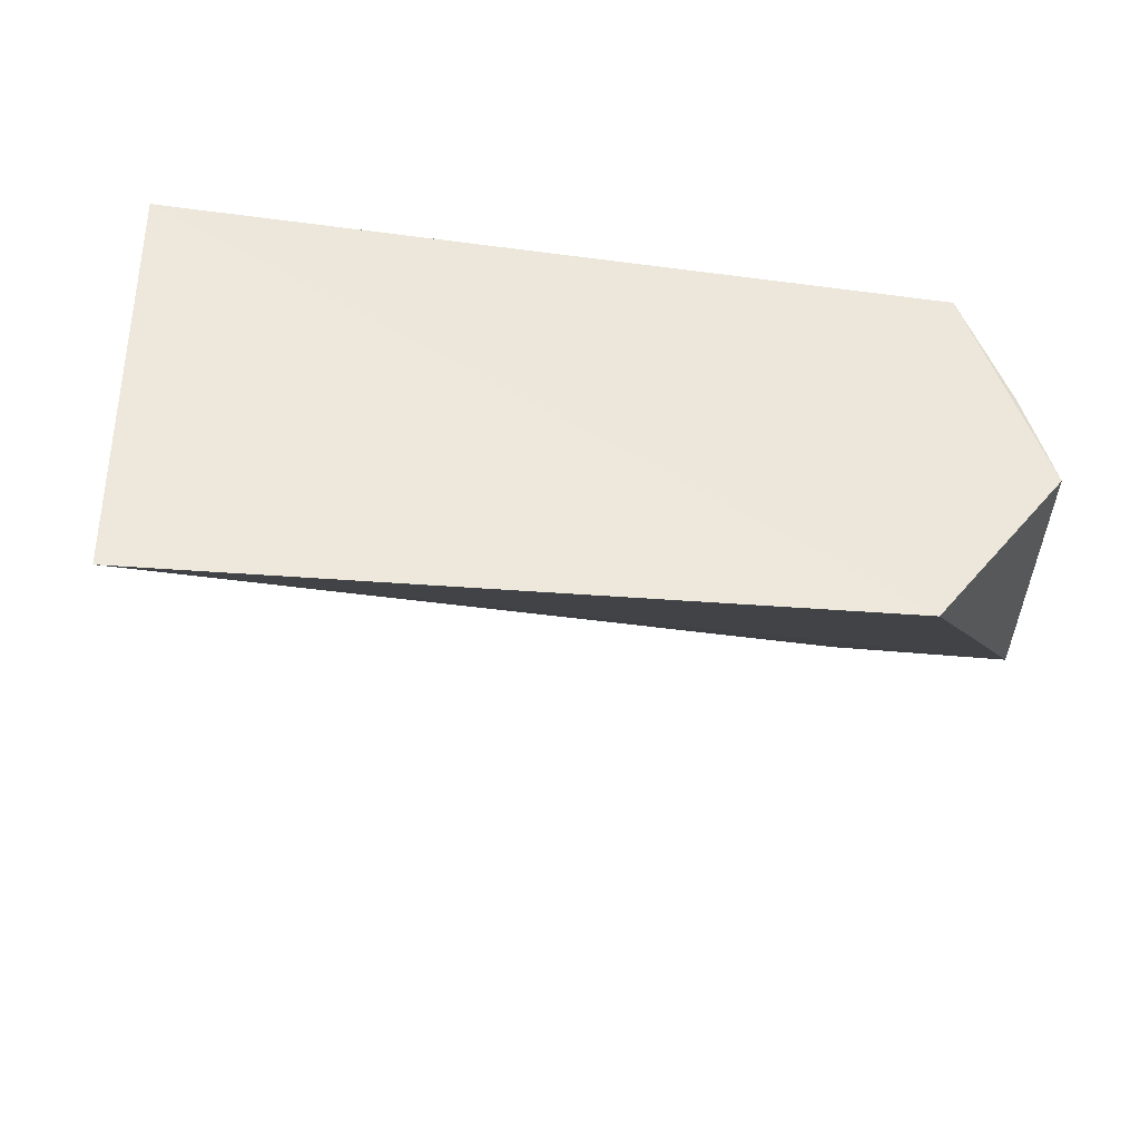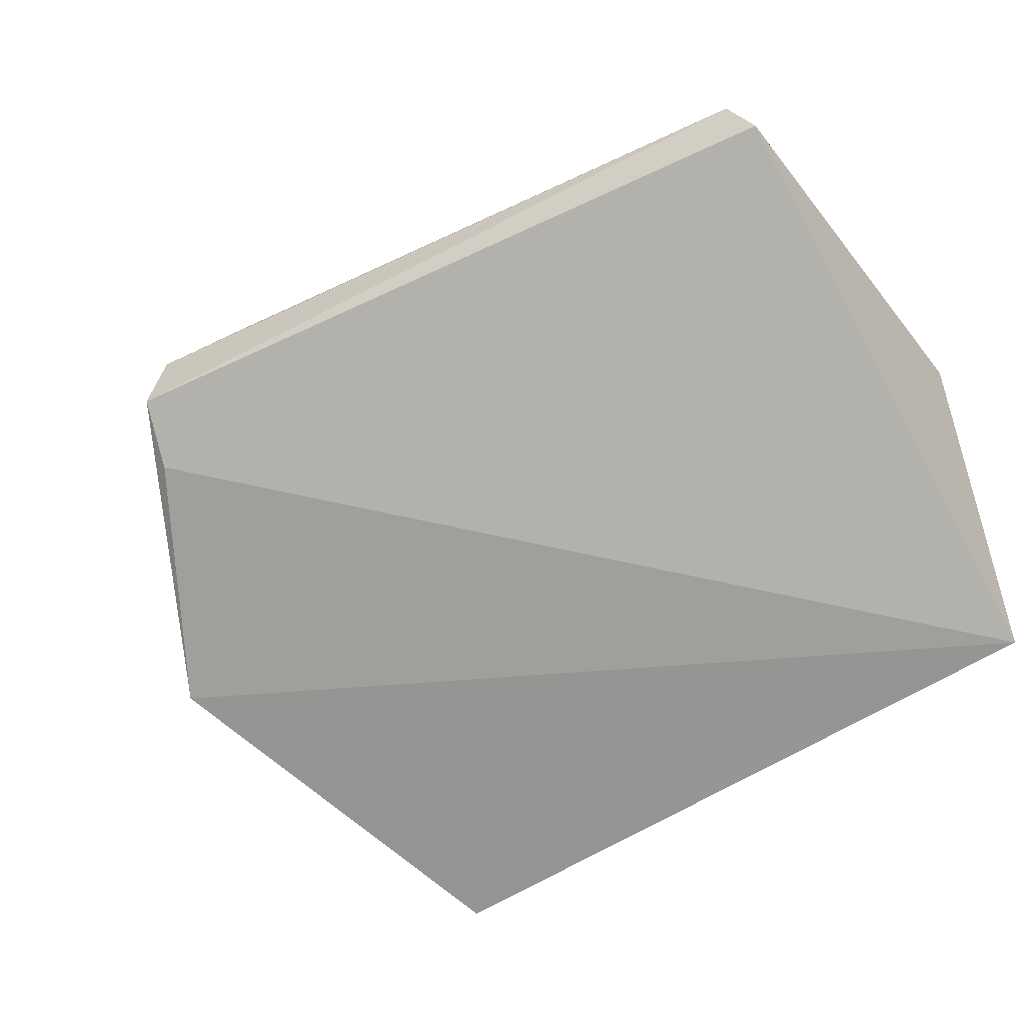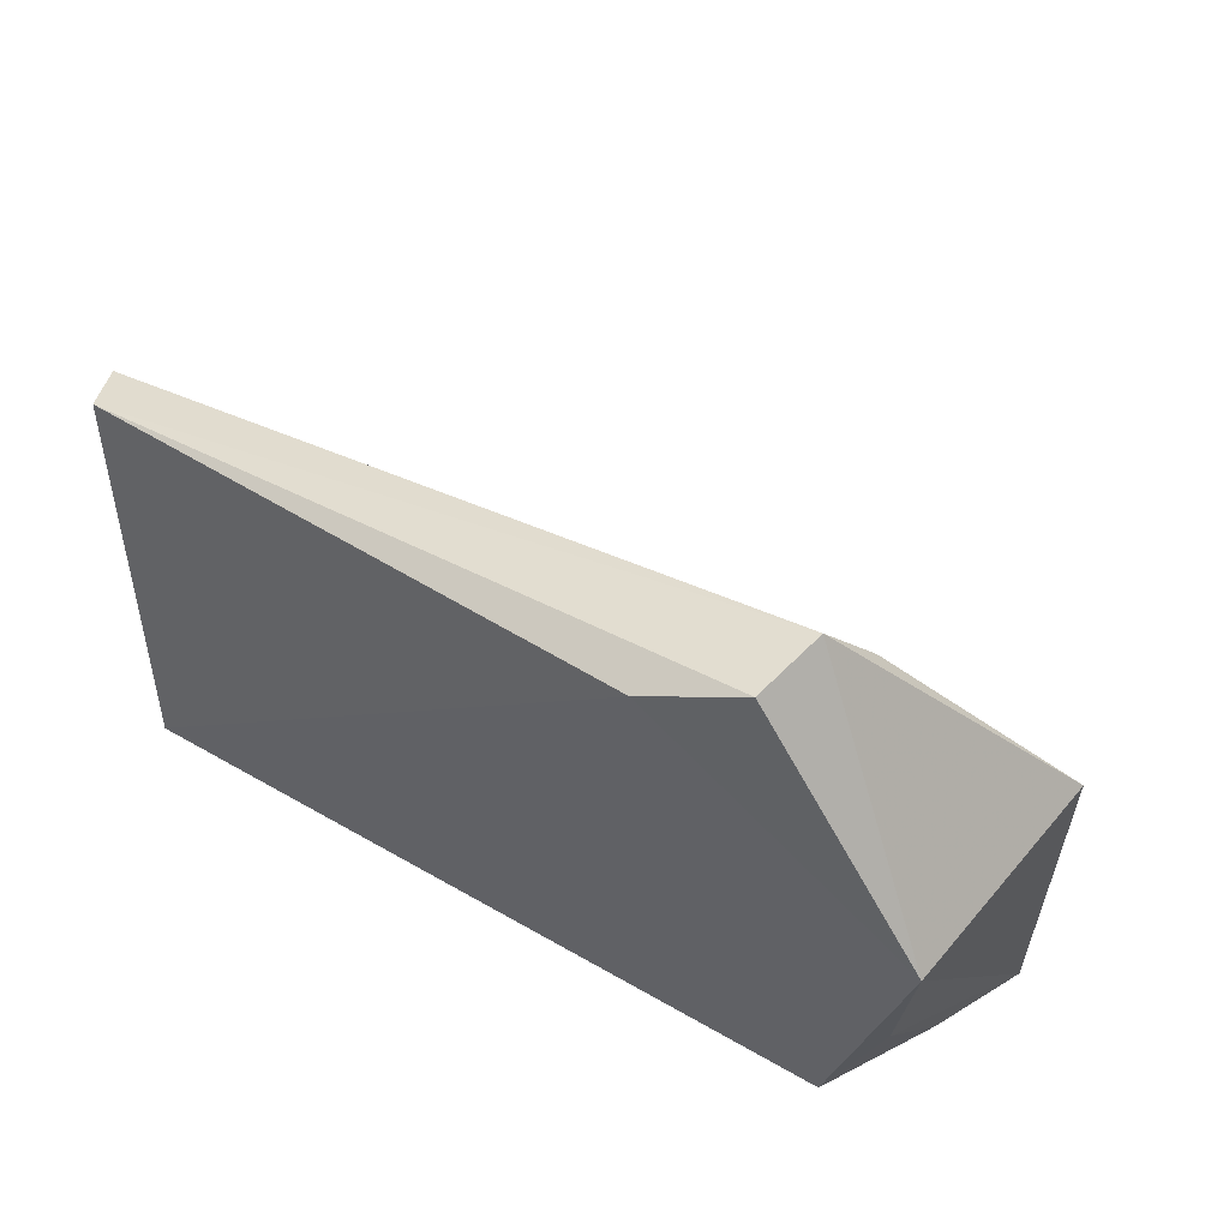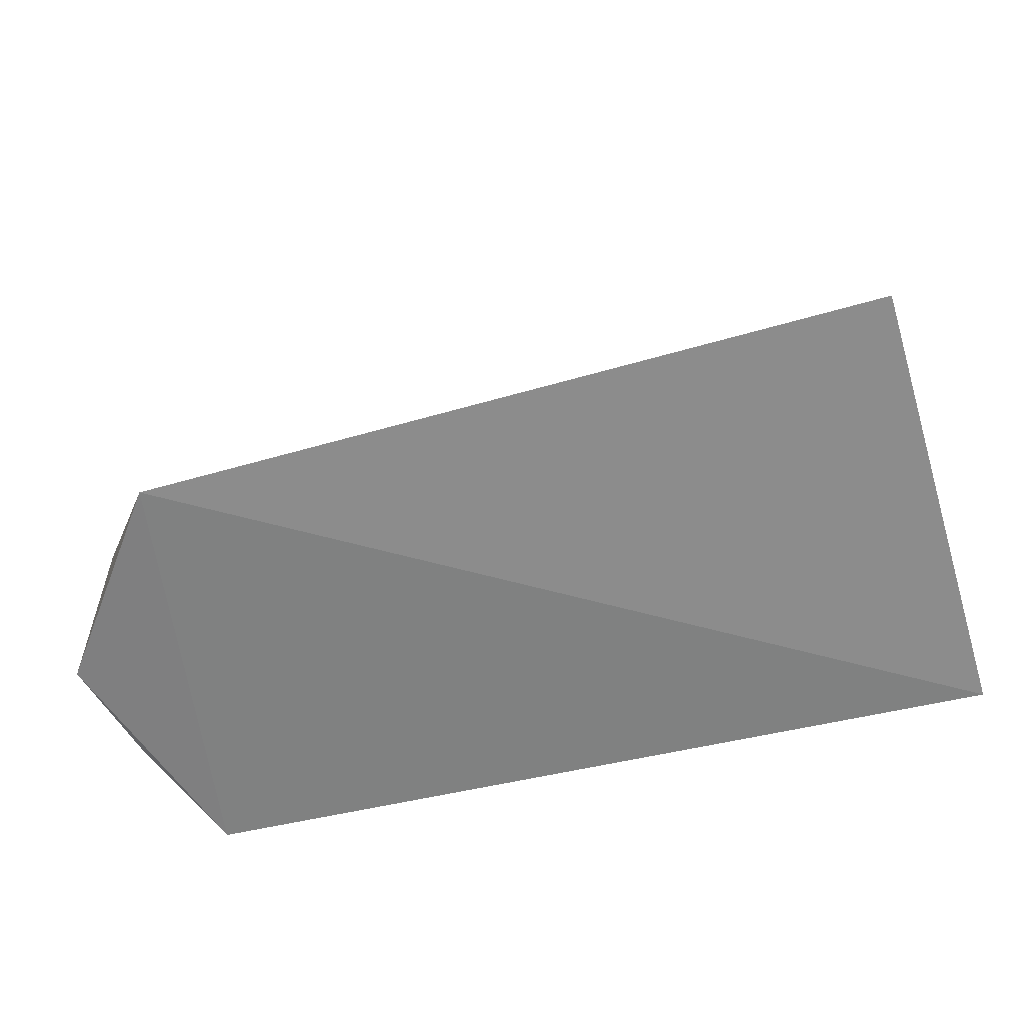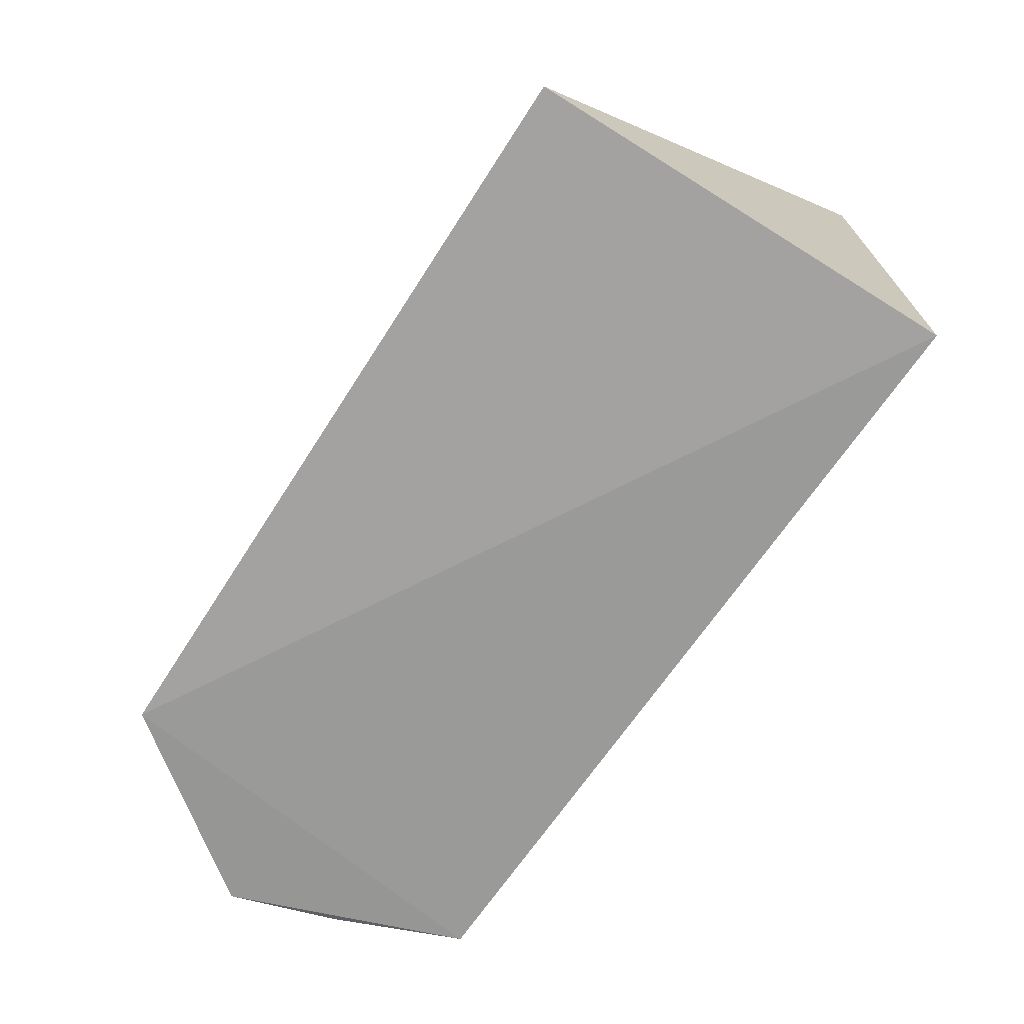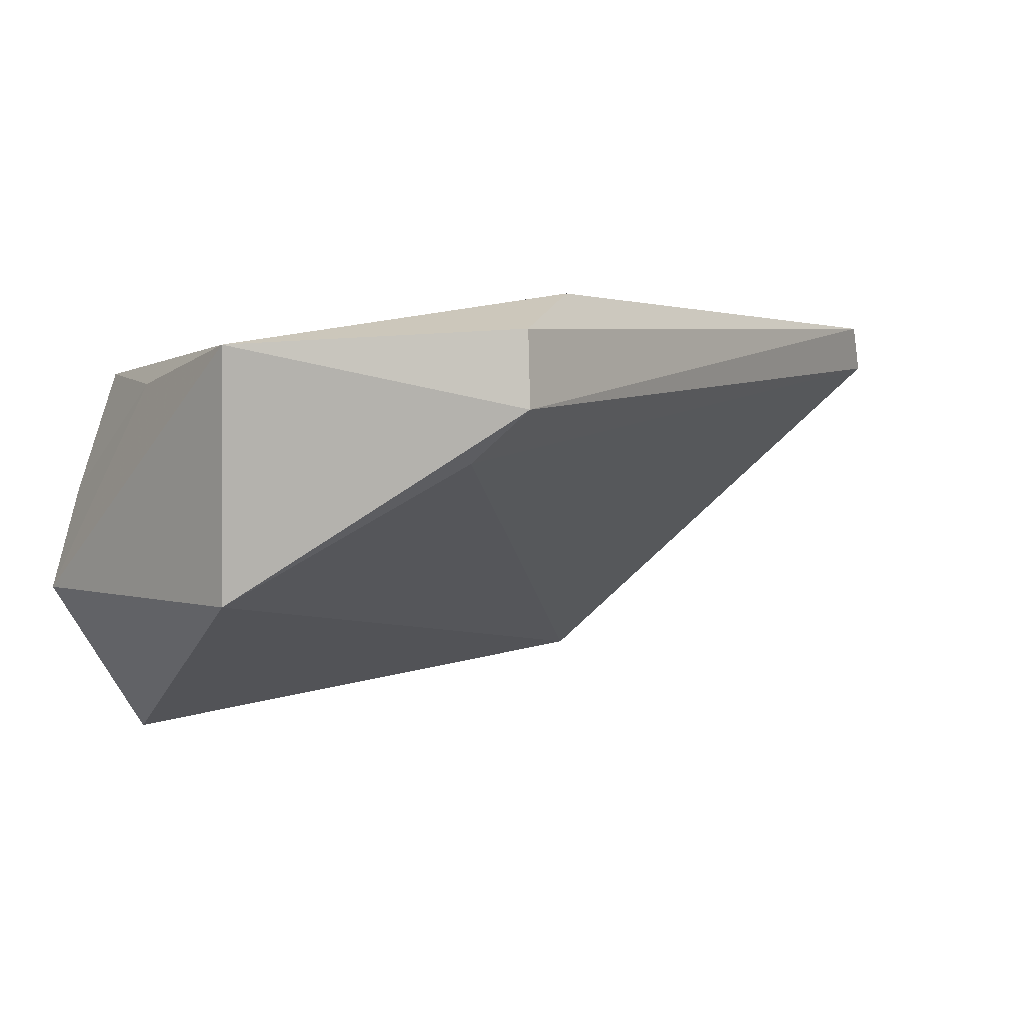
<metadata>
{"format":"obj","ext":"obj","renderer":"f3d","projection":"perspective","resolution":1024,"background":"white","views":[{"elev":-35.1,"azim":-4.7,"up":"+Z"},{"elev":-48.2,"azim":-141.6,"up":"+Z"},{"elev":48.1,"azim":37.6,"up":"+Y"},{"elev":-66.7,"azim":-163.5,"up":"+Y"},{"elev":-74.0,"azim":-122.0,"up":"+Y"},{"elev":5.6,"azim":133.0,"up":"+Z"}]}
</metadata>
<code>
v 0.0325 0.03918 0.09339
v 0.04973 0.02493 0.0901
v 0.04969 0.02455 0.07303
v -0.0101 0.0008834 0.06108
v -0.01008 0.00222 0.09064
v 0.04793 0.002896 0.07222
v -0.01209 0.03244 0.08746
v 0.03934 0.04227 0.08613
v 0.04287 0.004066 0.08763
v 0.03871 0.001052 0.06034
v -0.01033 0.03312 0.09079
v 0.03872 0.04152 0.09116
v 0.04064 0.03837 0.08261
v 0.04694 0.01325 0.08722
v 0.04606 0.003677 0.07923
f 6 3 2
f 7 4 5
f 8 2 3
f 9 2 1
f 9 1 5
f 10 4 3
f 10 3 6
f 10 5 4
f 10 9 5
f 10 6 9
f 11 7 5
f 11 5 1
f 11 8 7
f 12 1 2
f 12 2 8
f 12 11 1
f 12 8 11
f 13 8 3
f 13 3 4
f 13 4 7
f 13 7 8
f 14 6 2
f 14 2 9
f 15 14 9
f 15 9 6
f 15 6 14

</code>
